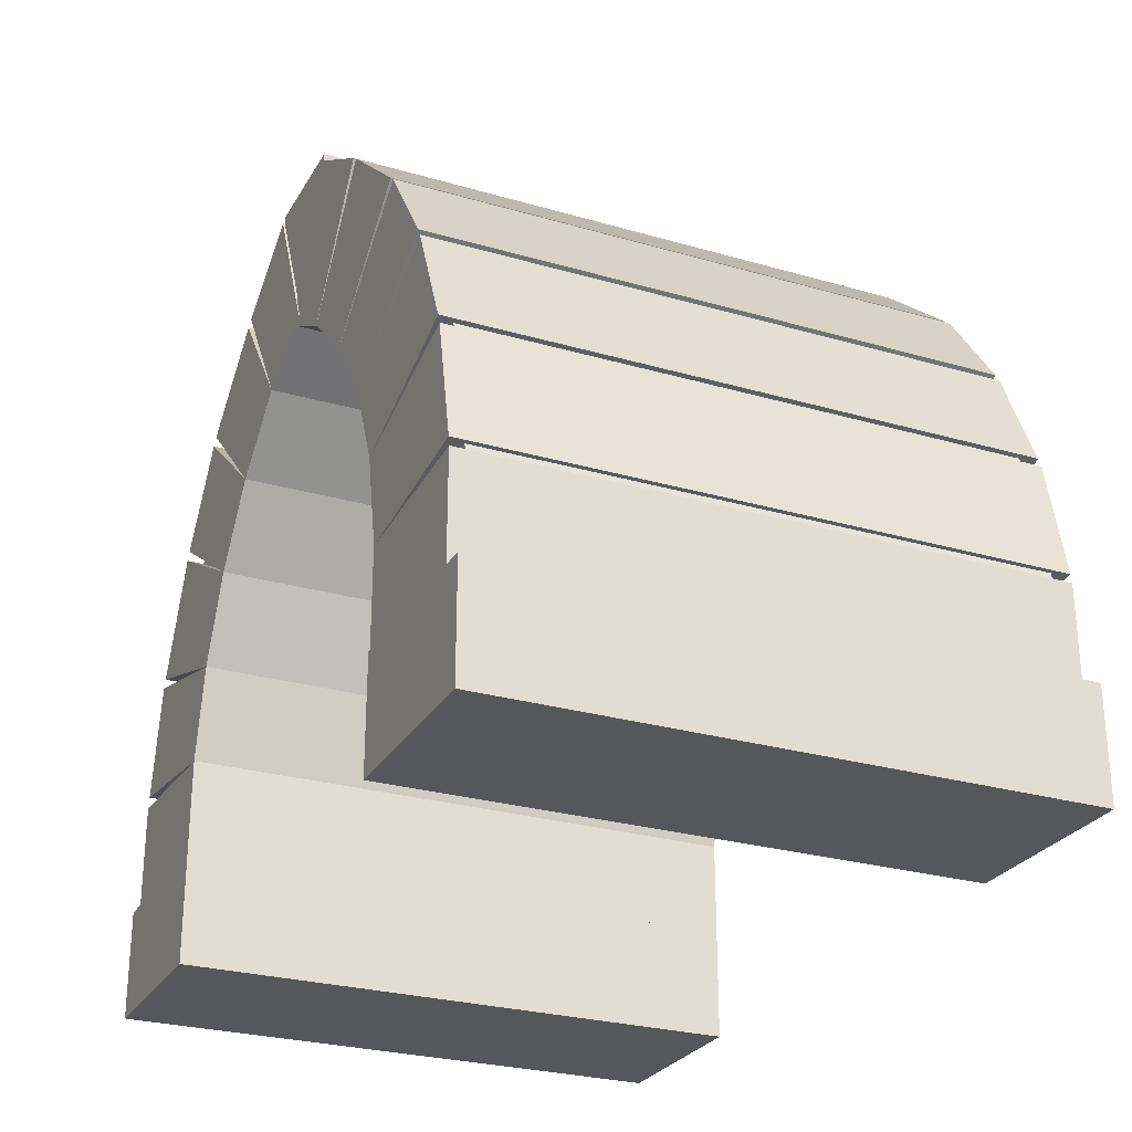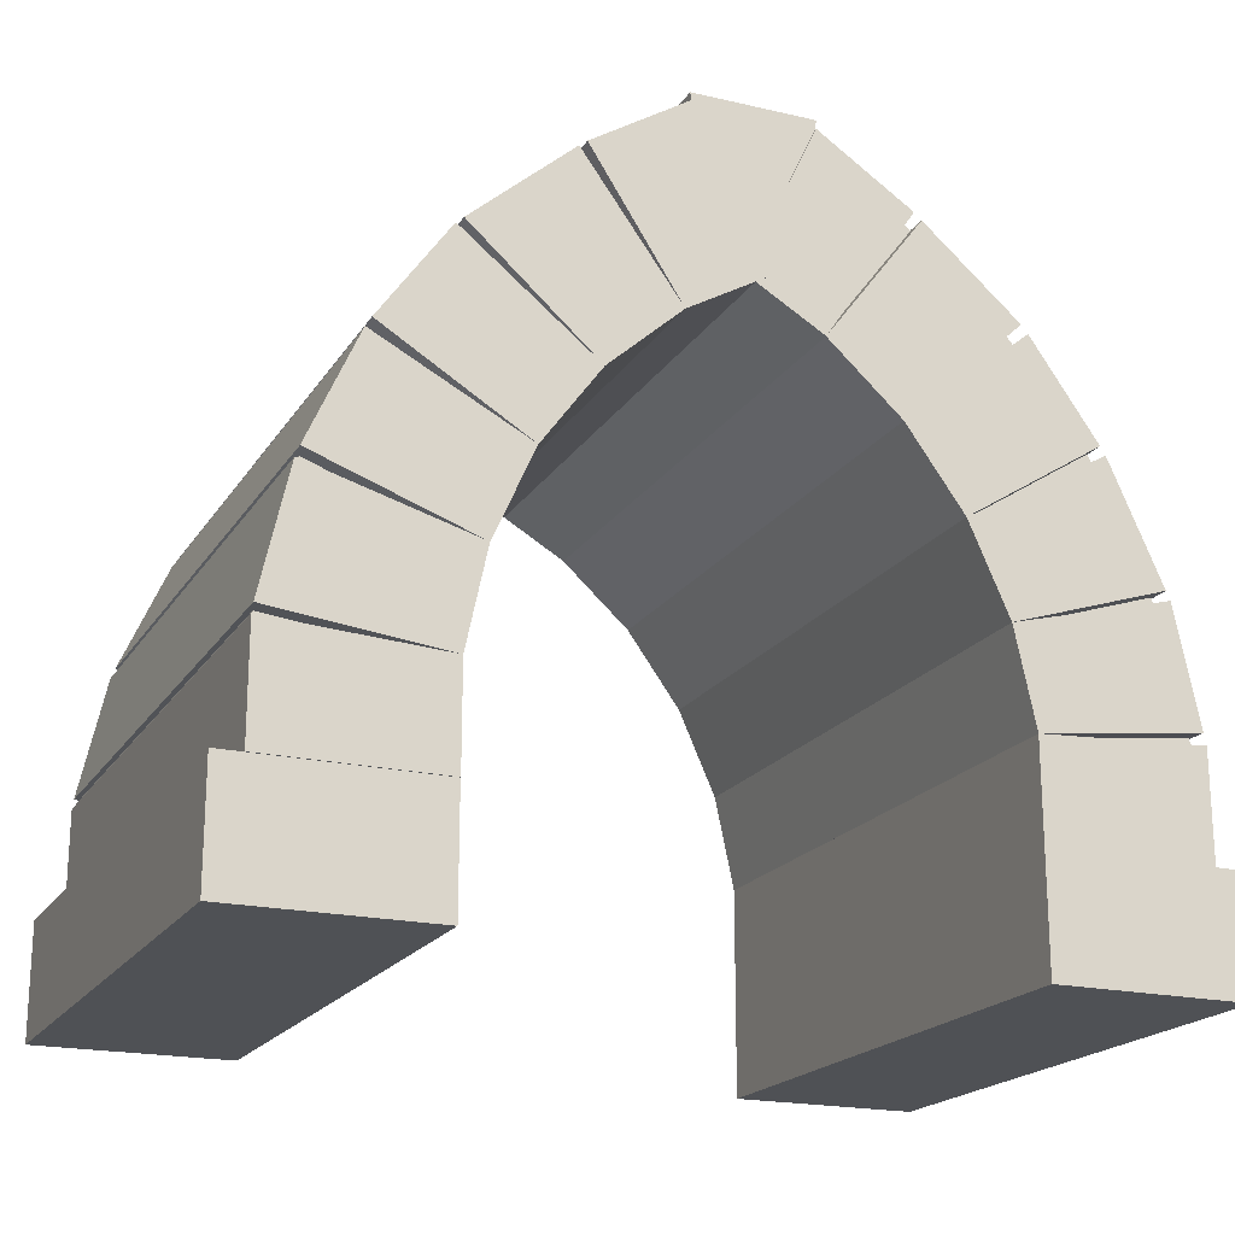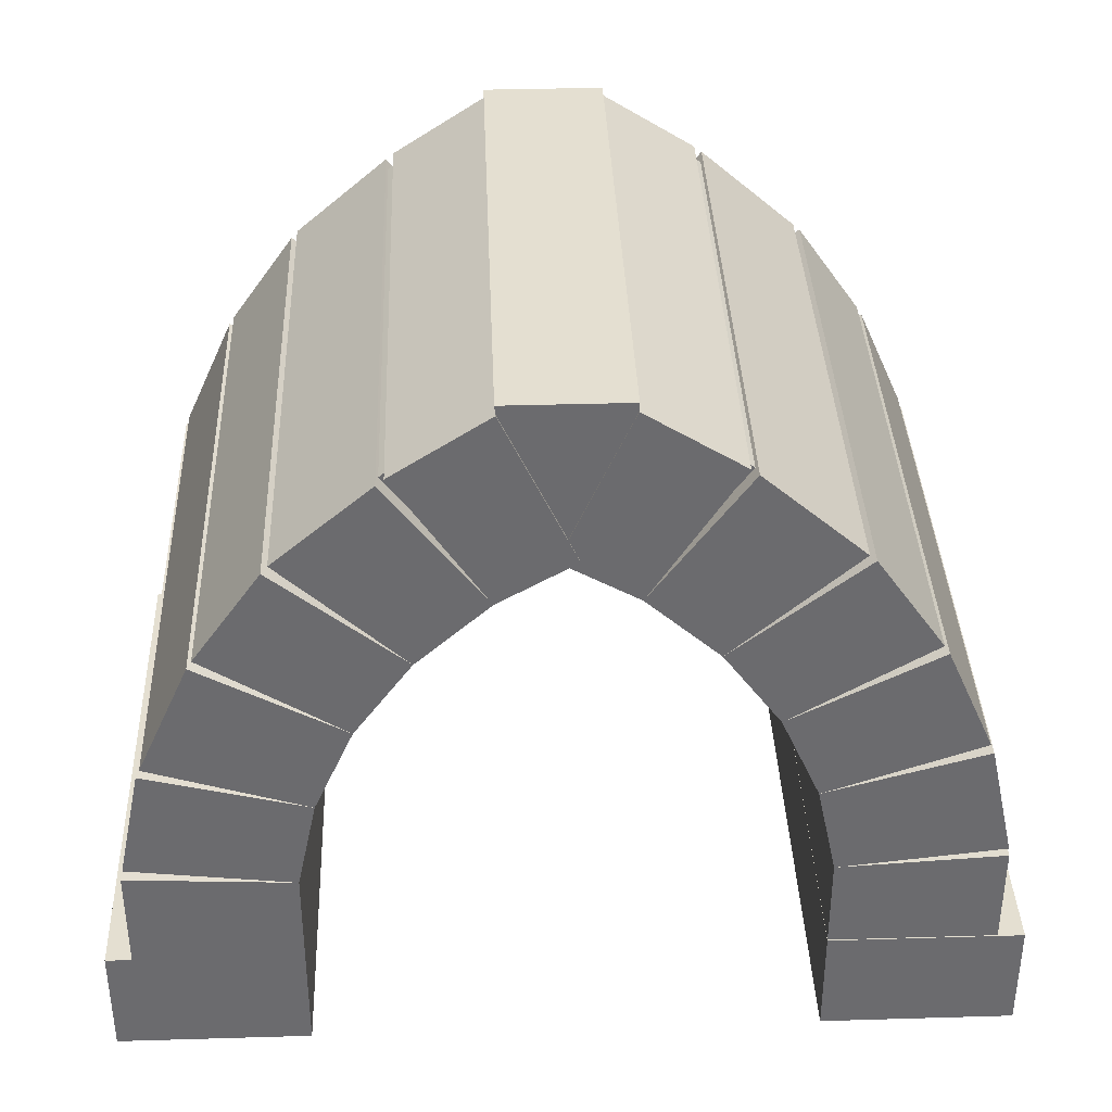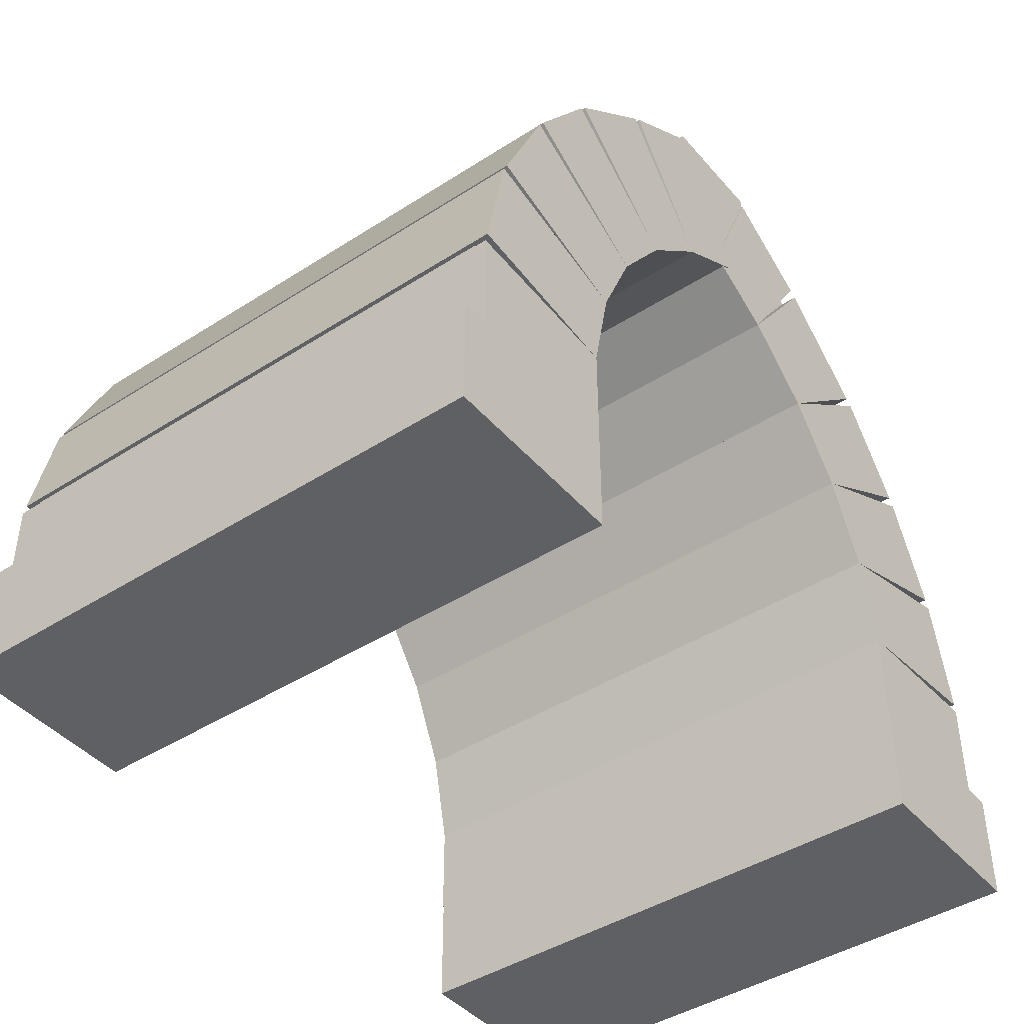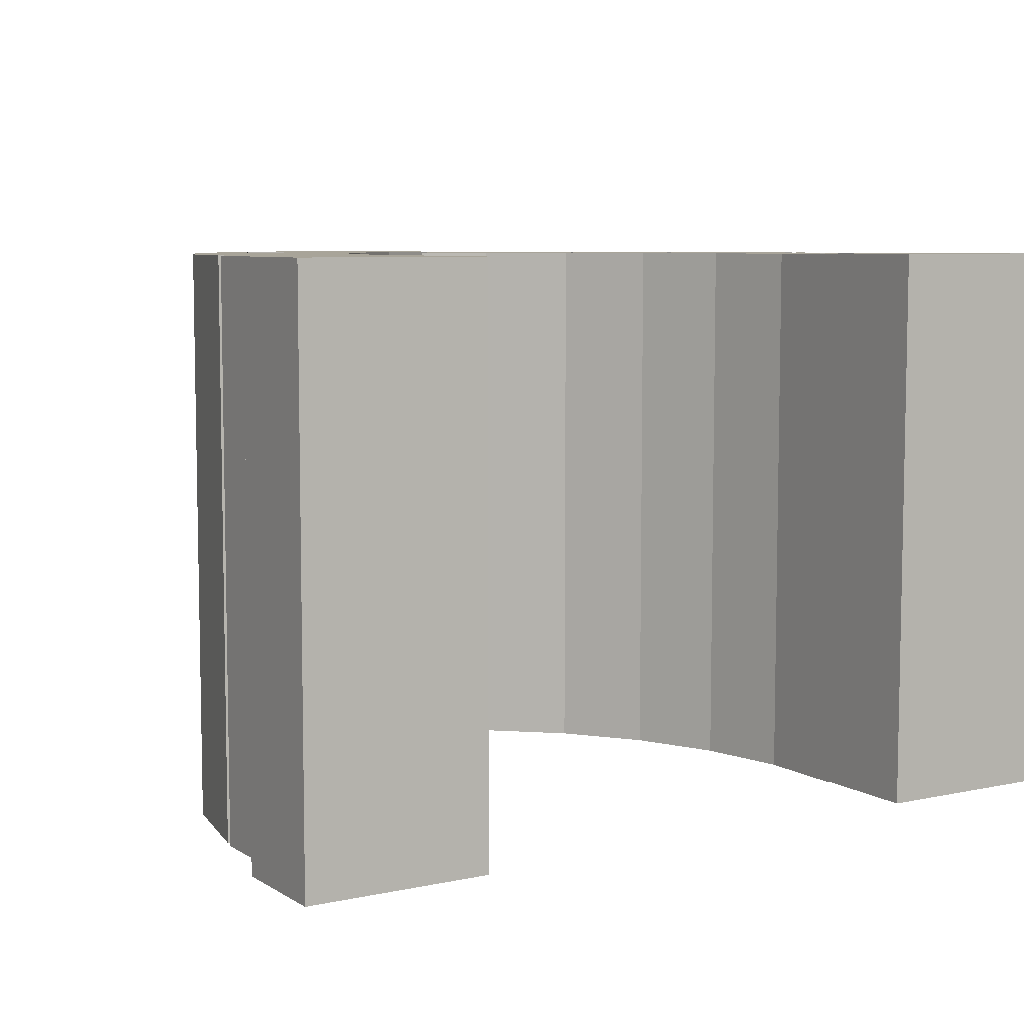
<metadata>
{"format":"obj","ext":"obj","renderer":"f3d","projection":"perspective","resolution":1024,"background":"white","views":[{"elev":-27.1,"azim":65.7,"up":"+Y"},{"elev":-19.6,"azim":156.6,"up":"+Y"},{"elev":36.7,"azim":-2.2,"up":"+Y"},{"elev":-43.2,"azim":-52.7,"up":"+Y"},{"elev":7.1,"azim":-31.6,"up":"+Z"}]}
</metadata>
<code>
o cube.191
v 1.129 0.4174 1.061
v 1.286 0.4481 1.061
v 1.26 0.5651 1.061
v 1.106 0.5218 1.061
v 0.9718 0.3868 1.061
v 0.9523 0.4785 1.061
v 0.9913 0.2951 1.061
v 1.152 0.3131 1.061
v 1.312 0.3312 1.061
v 0.9523 0.4785 -0.06499
v 0.9718 0.3868 -0.06499
v 0.9913 0.2951 -0.06499
v 1.26 0.5651 -0.06499
v 1.312 0.3312 -0.06499
v 1.286 0.4481 -0.06499
v 1.152 0.3131 -0.06499
v 1.129 0.4174 -0.06499
v 1.106 0.5218 -0.06499
f 1 2 3 4
f 5 1 4 6
f 7 8 1 5
f 8 9 2 1
f 10 11 12 6
f 12 7 5 6
f 6 4 3 13
f 3 2 9 13
f 9 14 15 13
f 7 12 9 8
f 12 16 14 9
f 17 11 10 18
f 16 12 11 17
f 15 17 18 13
f 14 16 17 15
f 10 6 13 18
o cube.192
v 1.06 0.627 1.061
v 1.206 0.6898 1.061
v 1.159 0.7952 1.061
v 1.018 0.7225 1.061
v 0.9142 0.5641 1.061
v 0.8761 0.6498 1.061
v 0.9523 0.4785 1.061
v 1.102 0.5315 1.061
v 1.252 0.5845 1.061
v 0.8761 0.6498 -0.06499
v 0.9142 0.5641 -0.06499
v 0.9523 0.4785 -0.06499
v 1.159 0.7952 -0.06499
v 1.252 0.5845 -0.06499
v 1.206 0.6898 -0.06499
v 1.102 0.5315 -0.06499
v 1.06 0.627 -0.06499
v 1.018 0.7225 -0.06499
f 19 20 21 22
f 23 19 22 24
f 25 26 19 23
f 26 27 20 19
f 28 29 30 24
f 30 25 23 24
f 24 22 21 31
f 21 20 27 31
f 27 32 33 31
f 25 30 27 26
f 30 34 32 27
f 35 29 28 36
f 33 35 36 31
f 32 34 35 33
f 34 30 29 35
f 28 24 31 36
o cube.193
v 0.952 0.8159 1.061
v 1.083 0.9062 1.061
v 1.018 0.9994 1.061
v 0.8917 0.9004 1.061
v 0.8209 0.7256 1.061
v 0.7658 0.8015 1.061
v 0.8761 0.6498 1.061
v 1.012 0.7313 1.061
v 1.148 0.8129 1.061
v 0.7658 0.8015 -0.06499
v 0.8209 0.7256 -0.06499
v 0.8761 0.6498 -0.06499
v 1.018 0.9994 -0.06499
v 1.148 0.8129 -0.06499
v 1.083 0.9062 -0.06499
v 1.012 0.7313 -0.06499
v 0.952 0.8159 -0.06499
v 0.8917 0.9004 -0.06499
f 37 38 39 40
f 41 37 40 42
f 43 44 37 41
f 44 45 38 37
f 46 47 48 42
f 48 43 41 42
f 42 40 39 49
f 39 38 45 49
f 45 50 51 49
f 43 48 45 44
f 48 52 50 45
f 53 47 46 54
f 51 53 54 49
f 50 52 53 51
f 52 48 47 53
f 46 42 49 54
o cube.194
v 0.802 0.9799 1.061
v 0.9078 1.096 1.061
v 0.8115 1.18 1.061
v 0.719 1.053 1.061
v 0.6962 0.8642 1.061
v 0.6265 0.9269 1.061
v 0.7658 0.8015 1.061
v 0.885 0.9064 1.061
v 1.004 1.011 1.061
v 0.6265 0.9269 -0.06499
v 0.6962 0.8642 -0.06499
v 0.7658 0.8015 -0.06499
v 0.8115 1.18 -0.06499
v 1.004 1.011 -0.06499
v 0.9078 1.096 -0.06499
v 0.885 0.9064 -0.06499
v 0.802 0.9799 -0.06499
v 0.719 1.053 -0.06499
f 55 56 57 58
f 59 55 58 60
f 61 62 55 59
f 62 63 56 55
f 64 65 66 60
f 66 61 59 60
f 60 58 57 67
f 57 56 63 67
f 63 68 69 67
f 61 66 63 62
f 66 70 68 63
f 71 65 64 72
f 69 71 72 67
f 68 70 71 69
f 70 66 65 71
f 64 60 67 72
o cube.195
v 0.3735 0.9269 1.063
v 0.3038 0.8642 1.063
v 0.2342 0.8015 1.063
v 0.3735 0.9269 -0.06279
v 0.2342 0.8015 -0.06279
v 0.3038 0.8642 -0.06279
v 0.1855 1.177 -0.06279
v 0.1855 1.177 1.063
v 0.2795 1.052 -0.06279
v 0.2795 1.052 1.063
v 0.1983 0.981 -0.06279
v 0.09285 1.098 -0.06279
v 0.1172 0.9101 -0.06279
v 0.00024 1.019 -0.06279
v 0.00024 1.019 1.063
v 0.09285 1.098 1.063
v 0.1172 0.9101 1.063
v 0.1983 0.981 1.063
f 73 74 75 76
f 75 77 78 76
f 79 80 76 81
f 80 82 73 76
f 83 84 79 81
f 78 83 81 76
f 77 85 83 78
f 85 86 84 83
f 79 84 86 80
f 86 87 88 80
f 87 86 75 89
f 86 85 77 75
f 90 74 73 82
f 88 90 82 80
f 87 89 90 88
f 89 75 74 90
o cube.196
v 0.2342 0.8015 1.063
v 0.1791 0.7256 1.063
v 0.1239 0.6498 1.063
v 0.2342 0.8015 -0.06279
v 0.1239 0.6498 -0.06279
v 0.1791 0.7256 -0.06279
v -0.01226 1.004 -0.06279
v -0.01226 1.004 1.063
v 0.1109 0.9025 -0.06279
v 0.1109 0.9025 1.063
v -0.1424 0.8203 1.063
v -0.1424 0.8203 -0.06279
v -0.009235 0.735 1.063
v -0.009235 0.735 -0.06279
v 0.05086 0.8188 -0.06279
v -0.07734 0.9119 -0.06279
v -0.07734 0.9119 1.063
v 0.05086 0.8188 1.063
f 91 92 93 94
f 93 95 96 94
f 97 98 94 99
f 98 100 91 94
f 101 102 93 103
f 102 104 95 93
f 105 106 97 99
f 96 105 99 94
f 95 104 105 96
f 97 106 102 98
f 102 101 107 98
f 108 92 91 100
f 104 102 106 105
f 107 108 100 98
f 101 103 108 107
f 103 93 92 108
o cube.197
v 0.1239 0.6498 1.063
v 0.08582 0.5641 1.063
v 0.04768 0.4785 1.063
v 0.1239 0.6498 -0.06279
v 0.04768 0.4785 -0.06279
v 0.08582 0.5641 -0.06279
v -0.255 0.5769 1.063
v -0.255 0.5769 -0.06279
v -0.1036 0.5277 1.063
v -0.1036 0.5277 -0.06279
v -0.05894 0.6273 -0.06279
v -0.2037 0.6905 -0.06279
v -0.1524 0.8042 -0.06279
v -0.01424 0.727 -0.06279
v -0.1524 0.8042 1.063
v -0.01424 0.727 1.063
v -0.2037 0.6905 1.063
v -0.05894 0.6273 1.063
f 109 110 111 112
f 111 113 114 112
f 115 116 111 117
f 116 118 113 111
f 119 120 121 122
f 114 119 122 112
f 113 118 119 114
f 118 116 120 119
f 121 123 112 122
f 123 124 109 112
f 121 120 116 123
f 116 115 125 123
f 126 110 109 124
f 125 126 124 123
f 115 117 126 125
f 117 111 110 126
o cube.198
v 0.04768 0.4785 1.063
v 0.02819 0.3868 1.063
v 0.0087 0.2951 1.063
v 0.04768 0.4785 -0.06279
v 0.0087 0.2951 -0.06279
v 0.02819 0.3868 -0.06279
v -0.3093 0.3354 1.063
v -0.3093 0.3354 -0.06279
v -0.1503 0.3152 1.063
v -0.1503 0.3152 -0.06279
v -0.1289 0.4172 -0.06279
v -0.2859 0.4477 -0.06279
v -0.2626 0.5601 -0.06279
v -0.1075 0.5193 -0.06279
v -0.2626 0.5601 1.063
v -0.1075 0.5193 1.063
v -0.2859 0.4477 1.063
v -0.1289 0.4172 1.063
f 127 128 129 130
f 129 131 132 130
f 133 134 129 135
f 134 136 131 129
f 137 138 139 140
f 132 137 140 130
f 131 136 137 132
f 136 134 138 137
f 139 141 130 140
f 141 142 127 130
f 139 138 134 141
f 134 133 143 141
f 144 128 127 142
f 143 144 142 141
f 133 135 144 143
f 135 129 128 144
o cube.199
v 0.0087 0.2951 1.063
v 0.0087 0.2013 1.063
v 0.0087 0.1076 1.063
v 0.0087 0.2951 -0.06279
v 0.0087 0.1076 -0.06279
v 0.0087 0.2013 -0.06279
v -0.3143 0.1076 -0.06279
v -0.1528 0.1076 -0.06279
v -0.1528 0.2059 -0.06279
v -0.3143 0.2105 -0.06279
v -0.3143 0.3134 -0.06279
v -0.1528 0.3042 -0.06279
v -0.3143 0.3134 1.063
v -0.1528 0.3042 1.063
v -0.3143 0.1076 1.063
v -0.3143 0.2105 1.063
v -0.1528 0.1076 1.063
v -0.1528 0.2059 1.063
f 145 146 147 148
f 147 149 150 148
f 151 152 149 147
f 153 154 155 156
f 150 153 156 148
f 149 152 153 150
f 152 151 154 153
f 155 157 148 156
f 157 158 145 148
f 155 154 151 157
f 151 159 160 157
f 159 151 147 161
f 162 146 145 158
f 160 162 158 157
f 159 161 162 160
f 161 147 146 162
o cube.200
v 0.5947 1.001 1.059
v 0.4072 1.001 1.059
v 0.5947 1.001 -0.06206
v 0.4072 1.001 -0.06206
v 0.6128 1.324 -0.06206
v 0.6128 1.324 1.059
v 0.3808 1.324 -0.06206
v 0.3808 1.324 1.059
f 163 164 165
f 164 166 165
f 167 168 165
f 168 163 165
f 165 166 167
f 166 169 167
f 167 169 168
f 169 170 168
f 170 169 164
f 169 166 164
f 168 170 163
f 170 164 163
o cube.201
v 0.5204 1.012 1.063
v 0.447 0.9693 1.063
v 0.3735 0.9269 1.063
v 0.5204 1.012 -0.06352
v 0.3735 0.9269 -0.06352
v 0.447 0.9693 -0.06352
v 0.3824 1.307 -0.06352
v 0.3824 1.307 1.063
v 0.4514 1.16 -0.06352
v 0.4514 1.16 1.063
v 0.3691 1.109 -0.06352
v 0.2912 1.248 -0.06352
v 0.2868 1.058 -0.06352
v 0.2001 1.189 -0.06352
v 0.2001 1.189 1.063
v 0.2912 1.248 1.063
v 0.2868 1.058 1.063
v 0.3691 1.109 1.063
f 171 172 173 174
f 173 175 176 174
f 177 178 174 179
f 178 180 171 174
f 181 182 177 179
f 176 181 179 174
f 175 183 181 176
f 183 184 182 181
f 177 182 184 178
f 184 185 186 178
f 185 184 173 187
f 184 183 175 173
f 188 172 171 180
f 186 188 180 178
f 185 187 188 186
f 187 173 172 188
o cube.202
v 0.6287 1.11 1.061
v 0.7046 1.25 1.061
v 0.6123 1.308 1.061
v 0.5457 1.16 1.061
v 0.5528 0.9695 1.061
v 0.4791 1.012 1.061
v 0.6265 0.9269 1.061
v 0.7117 1.059 1.061
v 0.7969 1.191 1.061
v 0.6265 0.9269 -0.06499
v 0.6123 1.308 -0.06499
v 0.7969 1.191 -0.06499
v 0.7046 1.25 -0.06499
v 0.7117 1.059 -0.06499
v 0.6287 1.11 -0.06499
v 0.5528 0.9695 -0.06499
v 0.4791 1.012 -0.06499
v 0.5457 1.16 -0.06499
f 189 190 191 192
f 193 189 192 194
f 195 196 189 193
f 196 197 190 189
f 198 195 193 194
f 194 192 191 199
f 191 190 197 199
f 197 200 201 199
f 195 198 197 196
f 198 202 200 197
f 203 204 205 206
f 201 203 206 199
f 200 202 203 201
f 202 198 204 203
f 205 204 198 194
f 205 194 199 206
o cube.203
v 1.282 0.4505 1.031
v 1.311 0.2829 1.031
v 1.282 0.4505 -0.03179
v 1.311 0.2829 -0.03179
v 0.9915 0.4089 1.031
v 1.015 0.2413 1.031
v 0.9915 0.4089 -0.03179
v 1.015 0.2413 -0.03179
f 207 208 209
f 208 210 209
f 211 212 207
f 212 208 207
f 209 210 213
f 210 214 213
o cube.204
v 1.233 0.6187 1.031
v 1.28 0.456 1.031
v 1.233 0.6187 -0.03179
v 1.28 0.456 -0.03179
v 0.9456 0.5363 1.031
v 0.9923 0.3736 1.031
v 0.9456 0.5363 -0.03179
v 0.9923 0.3736 -0.03179
f 215 216 217
f 216 218 217
f 219 220 215
f 220 216 215
f 217 218 221
f 218 222 221
o cube.205
v 1.11 0.8654 1.031
v 1.19 0.7159 1.031
v 1.11 0.8654 -0.03179
v 1.19 0.7159 -0.03179
v 0.846 0.725 1.031
v 0.9255 0.5755 1.031
v 0.846 0.725 -0.03179
v 0.9255 0.5755 -0.03179
f 223 224 225
f 224 226 225
f 227 228 223
f 228 224 223
f 225 226 229
f 226 230 229
o cube.206
v 0.9265 1.075 1.031
v 1.041 0.9458 1.031
v 0.9265 1.075 -0.03179
v 1.041 0.9458 -0.03179
v 0.7032 0.8832 1.031
v 0.812 0.7536 1.031
v 0.7032 0.8832 -0.03179
v 0.812 0.7536 -0.03179
f 231 232 233
f 232 234 233
f 235 236 231
f 236 232 231
f 233 234 237
f 234 238 237
o cube.207
v 0.7363 1.229 1.031
v 0.8697 1.125 1.031
v 0.7363 1.229 -0.03179
v 0.8697 1.125 -0.03179
v 0.5521 0.9938 1.031
v 0.6855 0.8896 1.031
v 0.5521 0.9938 -0.03179
v 0.6855 0.8896 -0.03179
f 239 240 241
f 240 242 241
f 243 244 239
f 244 240 239
f 241 242 245
f 242 246 245
o cube.208
v 0.2637 1.229 -0.03179
v 0.1303 1.125 -0.03179
v 0.2637 1.229 1.031
v 0.1303 1.125 1.031
v 0.4479 0.9938 1.031
v 0.3145 0.8896 1.031
v 0.4479 0.9938 -0.03179
v 0.3145 0.8896 -0.03179
f 247 248 249
f 248 250 249
f 249 250 251
f 250 252 251
f 253 254 247
f 254 248 247
o cube.209
v 0.06767 1.075 -0.03179
v -0.04115 0.9458 -0.03179
v 0.06767 1.075 1.031
v -0.04115 0.9458 1.031
v 0.2968 0.8832 1.031
v 0.188 0.7536 1.031
v 0.2968 0.8832 -0.03179
v 0.188 0.7536 -0.03179
f 255 256 257
f 256 258 257
f 257 258 259
f 258 260 259
f 261 262 255
f 262 256 255
o cube.210
v -0.1101 0.8654 -0.03179
v -0.1895 0.7159 -0.03179
v -0.1101 0.8654 1.031
v -0.1895 0.7159 1.031
v 0.154 0.725 1.031
v 0.07453 0.5755 1.031
v 0.154 0.725 -0.03179
v 0.07453 0.5755 -0.03179
f 263 264 265
f 264 266 265
f 265 266 267
f 266 268 267
f 269 270 263
f 270 264 263
o cube.211
v -0.2331 0.6187 -0.03179
v -0.2798 0.456 -0.03179
v -0.2331 0.6187 1.031
v -0.2798 0.456 1.031
v 0.05438 0.5363 1.031
v 0.007716 0.3736 1.031
v 0.05438 0.5363 -0.03179
v 0.007716 0.3736 -0.03179
f 271 272 273
f 272 274 273
f 273 274 275
f 274 276 275
f 277 278 271
f 278 272 271
o cube.212
v -0.2815 0.4505 -0.03179
v -0.3112 0.2829 -0.03179
v -0.2815 0.4505 1.031
v -0.3112 0.2829 1.031
v 0.008538 0.4089 1.031
v -0.01502 0.2413 1.031
v 0.008538 0.4089 -0.03179
v -0.01502 0.2413 -0.03179
f 279 280 281
f 280 282 281
f 281 282 283
f 282 284 283
f 285 286 279
f 286 280 279
o cube.213
v 1.314 0.3136 1.061
v 1.314 0.2106 1.061
v 1.314 0.1076 1.061
v 1.314 0.3136 -0.06499
v 1.314 0.1076 -0.06499
v 1.314 0.2106 -0.06499
v 0.9913 0.1076 1.061
v 0.9913 0.1076 -0.06499
v 1.153 0.1076 1.061
v 1.153 0.1076 -0.06499
v 1.153 0.206 -0.06499
v 0.9913 0.2013 -0.06499
v 0.9913 0.2951 -0.06499
v 1.153 0.3043 -0.06499
v 1.153 0.206 1.061
v 1.153 0.3043 1.061
v 0.9913 0.2013 1.061
v 0.9913 0.2951 1.061
f 287 288 289 290
f 289 291 292 290
f 293 294 289 295
f 294 296 291 289
f 297 298 299 300
f 296 294 298 297
f 292 297 300 290
f 291 296 297 292
f 301 288 287 302
f 303 301 302 304
f 293 295 301 303
f 295 289 288 301
f 299 298 294 304
f 294 293 303 304
f 299 304 290 300
f 304 302 287 290
o cube.214
v 0.0087 0.1076 1.063
v 0.0087 -0.1118 1.063
v 0.0087 0.1076 -0.06279
v 0.0087 -0.1118 -0.06279
v -0.365 0.1076 -0.06279
v -0.365 0.1076 1.063
v -0.365 -0.1118 -0.06279
v -0.365 -0.1118 1.063
f 305 306 307
f 306 308 307
f 309 310 307
f 310 305 307
f 309 311 310
f 311 312 310
f 312 311 306
f 311 308 306
f 310 306 305
f 307 311 309
f 307 308 311
f 310 312 306
o cube.022_cube.027
v 1.366 0.1076 1.063
v 1.366 -0.1118 1.063
v 1.366 0.1076 -0.06279
v 1.366 -0.1118 -0.06279
v 0.991 0.1076 -0.06279
v 0.991 0.1076 1.063
v 0.991 -0.1118 -0.06279
v 0.991 -0.1118 1.063
f 313 314 315
f 314 316 315
f 317 318 315
f 318 313 315
f 317 319 318
f 319 320 318
f 320 319 314
f 319 316 314
f 316 319 317
f 318 320 314
f 318 314 313
f 316 317 315

</code>
